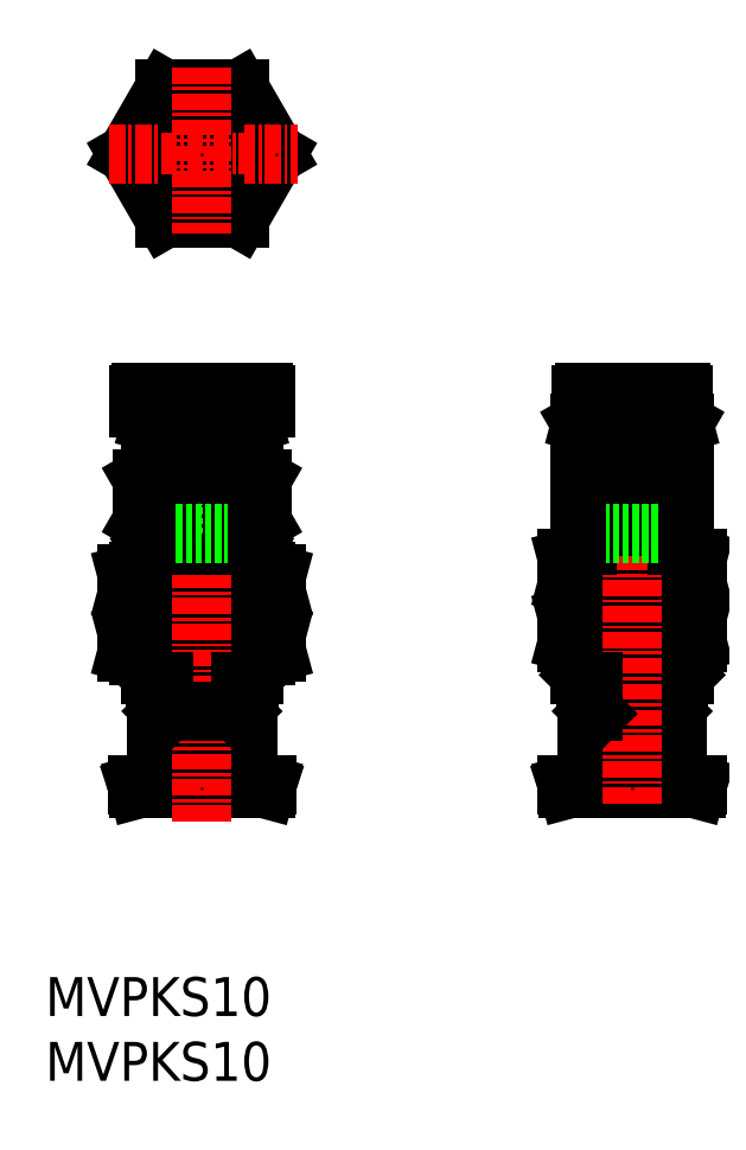
<metadata>
{"format":"dxf","ext":"dxf","renderer":"ezdxf+matplotlib","layout":"modelspace","background":"white","min_lineweight":24,"dpi":150}
</metadata>
<code>
0
SECTION
2
ENTITIES
0
TEXT
8
0
10
104.3
20
55.1
30
0
40
3
1
MVPKS10
11
104.3
21
56.6
31
0
73
     2
0
TEXT
8
0
10
104.3
20
60.1
30
0
40
3
1
MVPKS10
11
104.3
21
61.6
31
0
73
     2
0
ARC
8
0
10
146.7
20
73
30
0
40
17.92
50
80.73
51
96.77
0
ARC
8
0
10
152.4
20
106.8
30
0
40
17.92
50
260.7
51
276.8
0
ARC
8
0
10
146.7
20
77.5
30
0
40
17.92
50
80.73
51
96.77
0
ARC
8
0
10
152.4
20
73
30
0
40
17.92
50
83.23
51
99.27
0
ARC
8
0
10
146.7
20
111.3
30
0
40
17.92
50
263.2
51
279.3
0
ARC
8
0
10
146.7
20
106.8
30
0
40
17.92
50
263.2
51
279.3
0
ARC
8
0
10
152.4
20
111.3
30
0
40
17.92
50
260.7
51
276.8
0
ARC
8
0
10
152.4
20
77.5
30
0
40
17.92
50
83.23
51
99.27
0
ARC
8
0
10
152.5
20
79.97
30
0
40
0.5
50
290
51
0
0
ARC
8
0
10
152.2
20
79.12
30
0
40
0.2
50
110
51
180
0
ARC
8
0
10
152.2
20
78.88
30
0
40
0.2
50
180
51
252
0
ARC
8
0
10
146.8
20
78.88
30
0
40
0.2
50
288
51
0
0
ARC
8
0
10
146.5
20
79.97
30
0
40
0.5
50
180
51
250
0
ARC
8
0
10
146.8
20
79.12
30
0
40
0.2
50
0
51
70
0
ARC
8
0
10
147.2
20
105.6
30
0
40
7.633
50
257.2
51
287.6
0
ARC
8
0
10
147.2
20
94.29
30
0
40
7.633
50
72.38
51
102.8
0
ARC
8
0
10
151.8
20
105.6
30
0
40
7.633
50
252.4
51
282.8
0
ARC
8
0
10
151.8
20
94.29
30
0
40
7.633
50
77.21
51
107.6
0
ARC
8
0
10
145.8
20
108
30
0
40
0.2
50
90
51
180
0
ARC
8
0
10
153.2
20
108
30
0
40
0.2
50
0
51
90
0
LINE
8
0
10
147.8
20
78.98
30
0
11
151.3
21
78.98
31
0
0
LINE
8
0
10
146.2
20
79.62
30
0
11
152.9
21
79.62
31
0
0
LINE
8
0
10
145.5
20
96.13
30
0
11
146
21
96.42
31
0
0
LINE
8
0
10
153.5
20
86.42
30
0
11
145.5
21
86.42
31
0
0
LINE
8
0
10
153.5
20
96.13
30
0
11
145.5
21
96.13
31
0
0
LINE
8
0
10
145.5
20
86.42
30
0
11
146
21
85.92
31
0
0
LINE
8
0
10
145.5
20
90.92
30
0
11
145.5
21
93.42
31
0
0
LINE
8
0
10
145.9
20
90.92
30
0
11
145.9
21
93.42
31
0
0
LINE
8
0
10
153
20
85.92
30
0
11
146
21
85.92
31
0
0
LINE
8
0
10
144.5
20
93.45
30
0
11
144.5
21
95.4
31
0
0
LINE
8
0
10
144.6
20
88.92
30
0
11
144.5
21
88.95
31
0
0
LINE
8
0
10
154.5
20
93.45
30
0
11
154.5
21
95.4
31
0
0
LINE
8
0
10
153.5
20
90.92
30
0
11
153.5
21
93.42
31
0
0
LINE
8
0
10
144.5
20
90.9
30
0
11
144.6
21
90.92
31
0
0
LINE
8
0
10
153.5
20
95.42
30
0
11
153.5
21
96.13
31
0
0
LINE
8
0
10
154.4
20
88.92
30
0
11
154.5
21
88.95
31
0
0
LINE
8
0
10
154.5
20
90.9
30
0
11
154.4
21
90.92
31
0
0
LINE
8
0
10
144.5
20
88.95
30
0
11
144.5
21
90.9
31
0
0
LINE
8
0
10
154.5
20
88.95
30
0
11
154.5
21
90.9
31
0
0
LINE
8
0
10
154.4
20
88.92
30
0
11
144.6
21
88.92
31
0
0
LINE
8
0
10
154.4
20
90.92
30
0
11
144.6
21
90.92
31
0
0
LINE
8
0
10
154.4
20
95.42
30
0
11
144.6
21
95.42
31
0
0
LINE
8
0
10
144.6
20
93.42
30
0
11
144.5
21
93.45
31
0
0
LINE
8
0
10
145.5
20
95.42
30
0
11
145.5
21
96.13
31
0
0
LINE
8
0
10
144.5
20
95.4
30
0
11
144.6
21
95.42
31
0
0
LINE
8
0
10
149.5
20
90.69
30
0
11
149.5
21
89.16
31
0
0
LINE
8
0
10
154.4
20
93.42
30
0
11
144.6
21
93.42
31
0
0
LINE
8
0
10
154.5
20
95.4
30
0
11
154.4
21
95.42
31
0
0
LINE
8
0
10
149.5
20
95.19
30
0
11
149.5
21
93.66
31
0
0
LINE
8
0
10
154.4
20
93.42
30
0
11
154.5
21
93.45
31
0
0
LINE
8
0
10
153.1
20
86.02
30
0
11
153.1
21
88.92
31
0
0
LINE
8
0
10
153.1
20
95.42
30
0
11
153.1
21
96.37
31
0
0
LINE
8
0
10
145.9
20
95.42
30
0
11
145.9
21
96.37
31
0
0
LINE
8
0
10
145.9
20
86.02
30
0
11
145.9
21
88.92
31
0
0
LINE
8
0
10
153.5
20
86.42
30
0
11
153
21
85.92
31
0
0
LINE
8
0
10
153.5
20
86.42
30
0
11
153.5
21
88.92
31
0
0
LINE
8
0
10
153.5
20
96.13
30
0
11
153
21
96.42
31
0
0
LINE
8
0
10
145.5
20
86.42
30
0
11
145.5
21
88.92
31
0
0
LINE
8
0
10
153.1
20
90.92
30
0
11
153.1
21
93.42
31
0
0
LINE
8
0
10
152
20
79.12
30
0
11
152
21
78.88
31
0
0
LINE
8
0
10
144.5
20
77.92
30
0
11
144.6
21
77.62
31
0
0
LINE
8
0
10
146
20
83.42
30
0
11
153
21
83.42
31
0
0
LINE
8
0
10
144.5
20
77.92
30
0
11
154.5
21
77.92
31
0
0
LINE
8
0
10
152.2
20
79.31
30
0
11
152.7
21
79.5
31
0
0
LINE
8
0
10
144.6
20
77.62
30
0
11
154.5
21
77.62
31
0
0
LINE
8
0
10
147
20
79.12
30
0
11
147
21
78.88
31
0
0
LINE
8
0
10
146.4
20
79.5
30
0
11
146.9
21
79.31
31
0
0
LINE
8
0
10
153
20
83.42
30
0
11
153
21
79.97
31
0
0
LINE
8
0
10
144.5
20
77.92
30
0
11
146.9
21
78.69
31
0
0
LINE
8
0
10
152.2
20
78.69
30
0
11
154.5
21
77.92
31
0
0
LINE
8
0
10
146
20
83.42
30
0
11
146
21
79.97
31
0
0
LINE
8
0
10
154.5
20
77.62
30
0
11
154.5
21
77.92
31
0
0
LINE
8
0
10
149.5
20
101.6
30
0
11
149.5
21
98.28
31
0
0
LINE
8
0
10
145.5
20
105.9
30
0
11
153.5
21
105.9
31
0
0
LINE
8
0
10
152.5
20
83.62
30
0
11
146.5
21
83.62
31
0
0
LINE
8
0
10
153.4
20
107
30
0
11
153.4
21
108
31
0
0
LINE
8
0
10
152.3
20
83.42
30
0
11
152.5
21
83.62
31
0
0
LINE
8
0
10
152.5
20
83.62
30
0
11
152.5
21
85.92
31
0
0
LINE
8
0
10
152.1
20
107
30
0
11
152.1
21
106.4
31
0
0
LINE
8
0
10
146.9
20
107
30
0
11
146.9
21
106.4
31
0
0
LINE
8
0
10
151.5
20
97.32
30
0
11
151.5
21
108.2
31
0
0
LINE
8
0
10
153
20
96.42
30
0
11
146
21
96.42
31
0
0
LINE
8
0
10
153.5
20
97.92
30
0
11
153.5
21
105.9
31
0
0
LINE
8
0
10
147.5
20
97.32
30
0
11
147.5
21
108.2
31
0
0
LINE
8
0
10
153.5
20
105.9
30
0
11
153.5
21
105.9
31
0
0
LINE
8
0
10
145.5
20
105.9
30
0
11
145.6
21
105.9
31
0
0
LINE
8
0
10
153.5
20
105.9
30
0
11
153.3
21
106.4
31
0
0
LINE
8
0
10
145.5
20
97.92
30
0
11
145.5
21
105.9
31
0
0
LINE
8
CENTER
10
149.5
20
76.49
30
0
11
149.5
21
109.1
31
0
0
LINE
8
0
10
153
20
96.42
30
0
11
153
21
97.92
31
0
0
LINE
8
0
10
145.6
20
105.9
30
0
11
145.7
21
106.4
31
0
0
LINE
8
0
10
153.5
20
97.92
30
0
11
145.5
21
97.92
31
0
0
LINE
8
0
10
146
20
96.42
30
0
11
146
21
97.92
31
0
0
LINE
8
0
10
153.3
20
106.4
30
0
11
145.7
21
106.4
31
0
0
LINE
8
0
10
153.2
20
108.2
30
0
11
145.8
21
108.2
31
0
0
LINE
8
0
10
145.6
20
107
30
0
11
145.6
21
108
31
0
0
LINE
8
0
10
153.5
20
105.9
30
0
11
145.6
21
105.9
31
0
0
LINE
8
0
10
146.5
20
83.62
30
0
11
146.5
21
85.92
31
0
0
LINE
8
0
10
151.5
20
97.32
30
0
11
147.5
21
97.32
31
0
0
LINE
8
0
10
153.5
20
101.9
30
0
11
145.5
21
101.9
31
0
0
LINE
8
0
10
153.4
20
107
30
0
11
145.6
21
107
31
0
0
LINE
8
0
10
146.5
20
83.62
30
0
11
146.7
21
83.42
31
0
0
POINT
8
0
10
154.5
20
77.62
30
0
0
POINT
8
0
10
149.5
20
77.62
30
0
0
ARC
8
0
10
115.3
20
126.6
30
0
40
3.9
50
90
51
270
0
CIRCLE
8
0
10
116.3
20
126.6
30
0
40
2.1
0
ARC
8
0
10
117.3
20
126.6
30
0
40
3.9
50
270
51
90
0
LINE
8
0
10
122.1
20
126.6
30
0
11
119.2
21
121.6
31
0
0
LINE
8
0
10
119.2
20
121.6
30
0
11
113.5
21
121.6
31
0
0
LINE
8
0
10
122.1
20
126.6
30
0
11
119.2
21
131.6
31
0
0
LINE
8
0
10
119.2
20
131.6
30
0
11
113.5
21
131.6
31
0
0
LINE
8
0
10
110.6
20
126.6
30
0
11
113.5
21
131.6
31
0
0
LINE
8
0
10
118.9
20
123.1
30
0
11
118.7
21
122.6
31
0
0
LINE
8
0
10
118.7
20
122.6
30
0
11
114
21
122.6
31
0
0
LINE
8
0
10
114
20
122.6
30
0
11
113.8
21
123.1
31
0
0
LINE
8
0
10
113.8
20
130.2
30
0
11
114
21
130.6
31
0
0
LINE
8
0
10
118.7
20
130.6
30
0
11
114
21
130.6
31
0
0
LINE
8
0
10
113.5
20
121.6
30
0
11
110.6
21
126.6
31
0
0
LINE
8
0
10
118.9
20
130.2
30
0
11
118.7
21
130.6
31
0
0
LINE
8
CENTER
10
109.2
20
126.6
30
0
11
123.8
21
126.6
31
0
0
LINE
8
0
10
115.3
20
130.5
30
0
11
117.3
21
130.5
31
0
0
LINE
8
0
10
115.3
20
122.7
30
0
11
117.3
21
122.7
31
0
0
LINE
8
CENTER
10
116.3
20
133.3
30
0
11
116.3
21
120.5
31
0
0
POINT
8
0
10
122.1
20
126.6
30
0
0
POINT
8
0
10
116.3
20
126.6
30
0
0
ARC
8
0
10
116.3
20
76.5
30
0
40
17.92
50
80.73
51
99.27
0
ARC
8
0
10
116.3
20
110.3
30
0
40
17.92
50
260.7
51
279.3
0
ARC
8
0
10
112
20
96.99
30
0
40
4.568
50
251.6
51
288.4
0
ARC
8
0
10
112
20
89.86
30
0
40
4.568
50
71.58
51
108.4
0
ARC
8
0
10
116.3
20
110.3
30
0
40
17.92
50
260.7
51
279.3
0
ARC
8
0
10
116.3
20
76.5
30
0
40
17.92
50
80.73
51
99.27
0
ARC
8
0
10
112
20
89.86
30
0
40
4.568
50
71.58
51
108.4
0
ARC
8
0
10
112
20
96.99
30
0
40
4.568
50
251.6
51
288.4
0
ARC
8
0
10
120.7
20
89.86
30
0
40
4.568
50
71.58
51
108.4
0
ARC
8
0
10
120.7
20
92.49
30
0
40
4.568
50
251.6
51
288.4
0
ARC
8
0
10
120.7
20
96.99
30
0
40
4.568
50
251.6
51
288.4
0
ARC
8
0
10
112
20
92.49
30
0
40
4.568
50
251.6
51
288.4
0
ARC
8
0
10
120.7
20
85.36
30
0
40
4.568
50
71.58
51
108.4
0
ARC
8
0
10
116.3
20
105.8
30
0
40
17.92
50
260.7
51
279.3
0
ARC
8
0
10
116.3
20
72
30
0
40
17.92
50
80.73
51
99.27
0
ARC
8
0
10
112
20
85.36
30
0
40
4.568
50
71.58
51
108.4
0
ARC
8
0
10
120.7
20
96.99
30
0
40
4.568
50
251.6
51
288.4
0
ARC
8
0
10
120.7
20
89.86
30
0
40
4.568
50
71.58
51
108.4
0
ARC
8
0
10
119.3
20
79.97
30
0
40
0.5
50
290
51
0
0
ARC
8
0
10
119
20
79.12
30
0
40
0.2
50
110
51
180
0
ARC
8
0
10
119
20
78.88
30
0
40
0.2
50
180
51
252
0
ARC
8
0
10
113.6
20
78.88
30
0
40
0.2
50
288
51
0
0
ARC
8
0
10
113.3
20
79.97
30
0
40
0.5
50
180
51
250
0
ARC
8
0
10
113.6
20
79.12
30
0
40
0.2
50
0
51
70
0
ARC
8
0
10
116.3
20
105.6
30
0
40
7.636
50
270
51
287.6
0
ARC
8
0
10
116.3
20
94.29
30
0
40
7.636
50
72.39
51
90
0
ARC
8
0
10
119.8
20
99.88
30
0
40
2.041
50
55.55
51
124.4
0
ARC
8
0
10
119.8
20
99.96
30
0
40
2.041
50
235.6
51
304.4
0
ARC
8
0
10
111.6
20
108
30
0
40
0.2
50
90
51
180
0
ARC
8
0
10
121
20
108
30
0
40
0.2
50
0
51
90
0
ARC
8
0
10
116.3
20
105.6
30
0
40
7.636
50
252.4
51
270
0
ARC
8
0
10
112.9
20
99.88
30
0
40
2.041
50
55.55
51
124.4
0
ARC
8
0
10
112.9
20
99.96
30
0
40
2.041
50
235.6
51
304.4
0
ARC
8
0
10
116.3
20
94.29
30
0
40
7.636
50
90
51
107.6
0
LINE
8
0
10
114.6
20
78.98
30
0
11
118.1
21
78.98
31
0
0
LINE
8
0
10
113
20
79.62
30
0
11
119.7
21
79.62
31
0
0
LINE
8
0
10
112.7
20
86.02
30
0
11
112.7
21
87.92
31
0
0
LINE
8
0
10
112.7
20
94.42
30
0
11
112.7
21
96.37
31
0
0
LINE
8
0
10
119.9
20
94.42
30
0
11
119.9
21
96.37
31
0
0
LINE
8
0
10
120.3
20
94.42
30
0
11
120.3
21
96.13
31
0
0
LINE
8
0
10
111.4
20
92.42
30
0
11
110.6
21
92.66
31
0
0
LINE
8
0
10
110.6
20
94.19
30
0
11
111.4
21
94.42
31
0
0
LINE
8
0
10
119.2
20
92.66
30
0
11
119.2
21
94.19
31
0
0
LINE
8
0
10
113.5
20
92.66
30
0
11
113.5
21
94.19
31
0
0
LINE
8
0
10
122.1
20
88.16
30
0
11
122.1
21
89.69
31
0
0
LINE
8
0
10
122.1
20
94.19
30
0
11
121.2
21
94.42
31
0
0
LINE
8
0
10
111.4
20
94.42
30
0
11
121.2
21
94.42
31
0
0
LINE
8
0
10
122.1
20
89.69
30
0
11
121.2
21
89.92
31
0
0
LINE
8
0
10
119.2
20
88.16
30
0
11
119.2
21
89.69
31
0
0
LINE
8
0
10
110.6
20
88.16
30
0
11
110.6
21
89.69
31
0
0
LINE
8
0
10
110.6
20
89.69
30
0
11
111.4
21
89.92
31
0
0
LINE
8
0
10
111.4
20
89.92
30
0
11
121.2
21
89.92
31
0
0
LINE
8
0
10
121.2
20
87.92
30
0
11
122.1
21
88.16
31
0
0
LINE
8
0
10
111.4
20
87.92
30
0
11
110.6
21
88.16
31
0
0
LINE
8
0
10
111.4
20
87.92
30
0
11
121.2
21
87.92
31
0
0
LINE
8
0
10
113.5
20
88.16
30
0
11
113.5
21
89.69
31
0
0
LINE
8
0
10
112.3
20
94.42
30
0
11
112.3
21
96.13
31
0
0
LINE
8
0
10
112.3
20
89.92
30
0
11
112.3
21
92.42
31
0
0
LINE
8
0
10
120.3
20
86.42
30
0
11
120.3
21
87.92
31
0
0
LINE
8
0
10
120.3
20
96.13
30
0
11
119.8
21
96.42
31
0
0
LINE
8
0
10
112.3
20
96.13
30
0
11
112.8
21
96.42
31
0
0
LINE
8
0
10
112.7
20
89.92
30
0
11
112.7
21
92.42
31
0
0
LINE
8
0
10
112.3
20
86.42
30
0
11
112.3
21
87.92
31
0
0
LINE
8
0
10
119.9
20
86.02
30
0
11
119.9
21
87.92
31
0
0
LINE
8
0
10
120.3
20
86.42
30
0
11
119.8
21
85.92
31
0
0
LINE
8
0
10
112.3
20
86.42
30
0
11
112.8
21
85.92
31
0
0
LINE
8
0
10
112.3
20
86.42
30
0
11
120.3
21
86.42
31
0
0
LINE
8
0
10
119.9
20
89.92
30
0
11
119.9
21
92.42
31
0
0
LINE
8
0
10
120.3
20
89.92
30
0
11
120.3
21
92.42
31
0
0
LINE
8
0
10
112.8
20
85.92
30
0
11
119.8
21
85.92
31
0
0
LINE
8
0
10
112.3
20
96.13
30
0
11
120.3
21
96.13
31
0
0
LINE
8
0
10
122.1
20
94.19
30
0
11
122.1
21
92.66
31
0
0
LINE
8
0
10
122.1
20
92.66
30
0
11
121.2
21
92.42
31
0
0
LINE
8
0
10
111.4
20
92.42
30
0
11
121.2
21
92.42
31
0
0
LINE
8
0
10
110.6
20
94.19
30
0
11
110.6
21
92.66
31
0
0
LINE
8
0
10
118.8
20
79.12
30
0
11
118.8
21
78.88
31
0
0
LINE
8
0
10
111.3
20
77.92
30
0
11
111.4
21
77.62
31
0
0
LINE
8
0
10
112.8
20
83.42
30
0
11
119.8
21
83.42
31
0
0
LINE
8
0
10
111.3
20
77.92
30
0
11
121.3
21
77.92
31
0
0
LINE
8
0
10
119
20
79.31
30
0
11
119.5
21
79.5
31
0
0
LINE
8
0
10
111.4
20
77.62
30
0
11
121.3
21
77.62
31
0
0
LINE
8
0
10
113.8
20
79.12
30
0
11
113.8
21
78.88
31
0
0
LINE
8
0
10
113.2
20
79.5
30
0
11
113.7
21
79.31
31
0
0
LINE
8
0
10
119.8
20
83.42
30
0
11
119.8
21
79.97
31
0
0
LINE
8
0
10
111.3
20
77.92
30
0
11
113.7
21
78.69
31
0
0
LINE
8
0
10
119
20
78.69
30
0
11
121.3
21
77.92
31
0
0
LINE
8
0
10
112.8
20
83.42
30
0
11
112.8
21
79.97
31
0
0
LINE
8
0
10
121.3
20
77.62
30
0
11
121.3
21
77.92
31
0
0
LINE
8
0
10
111.6
20
108.2
30
0
11
121
21
108.2
31
0
0
LINE
8
0
10
120.3
20
105.9
30
0
11
120.3
21
105.9
31
0
0
LINE
8
0
10
112.3
20
105.9
30
0
11
112.4
21
105.9
31
0
0
LINE
8
0
10
112.4
20
105.9
30
0
11
112.5
21
106.4
31
0
0
LINE
8
CENTER
10
116.3
20
75.11
30
0
11
116.3
21
109.1
31
0
0
LINE
8
0
10
112.4
20
105.9
30
0
11
120.3
21
105.9
31
0
0
LINE
8
0
10
112.3
20
97.92
30
0
11
111.7
21
98.28
31
0
0
LINE
8
0
10
119.8
20
96.42
30
0
11
119.8
21
97.92
31
0
0
LINE
8
0
10
112.5
20
106.4
30
0
11
120.1
21
106.4
31
0
0
LINE
8
0
10
120.3
20
105.9
30
0
11
120.1
21
106.4
31
0
0
LINE
8
0
10
112.8
20
97.92
30
0
11
120.3
21
97.92
31
0
0
LINE
8
0
10
111.7
20
101.6
30
0
11
112.3
21
101.9
31
0
0
LINE
8
0
10
111.7
20
98.28
30
0
11
111.7
21
101.6
31
0
0
LINE
8
0
10
112.8
20
96.42
30
0
11
112.8
21
97.92
31
0
0
LINE
8
0
10
120.3
20
97.92
30
0
11
121
21
98.28
31
0
0
LINE
8
0
10
112.3
20
101.9
30
0
11
112.3
21
105.9
31
0
0
LINE
8
0
10
120.3
20
101.9
30
0
11
120.3
21
105.9
31
0
0
LINE
8
0
10
112.8
20
96.42
30
0
11
119.8
21
96.42
31
0
0
LINE
8
0
10
118.3
20
97.32
30
0
11
118.3
21
108.2
31
0
0
LINE
8
0
10
114.3
20
97.32
30
0
11
114.3
21
108.2
31
0
0
LINE
8
0
10
112.3
20
101.9
30
0
11
120.3
21
101.9
31
0
0
LINE
8
0
10
112.3
20
97.92
30
0
11
112.8
21
97.92
31
0
0
LINE
8
0
10
118.9
20
107
30
0
11
118.9
21
106.4
31
0
0
LINE
8
0
10
121.2
20
108
30
0
11
121.2
21
107
31
0
0
LINE
8
0
10
111.4
20
108
30
0
11
111.4
21
107
31
0
0
LINE
8
0
10
113.7
20
107
30
0
11
113.7
21
106.4
31
0
0
LINE
8
0
10
111.4
20
107
30
0
11
121.2
21
107
31
0
0
LINE
8
0
10
121
20
101.6
30
0
11
120.3
21
101.9
31
0
0
LINE
8
0
10
113.3
20
83.62
30
0
11
119.3
21
83.62
31
0
0
LINE
8
0
10
113.3
20
83.62
30
0
11
113.3
21
85.92
31
0
0
LINE
8
0
10
119.3
20
83.62
30
0
11
119.3
21
85.92
31
0
0
LINE
8
0
10
114
20
98.28
30
0
11
114
21
101.6
31
0
0
LINE
8
0
10
113.5
20
83.42
30
0
11
113.3
21
83.62
31
0
0
LINE
8
0
10
112.3
20
105.9
30
0
11
120.3
21
105.9
31
0
0
LINE
8
0
10
119.3
20
83.62
30
0
11
119.1
21
83.42
31
0
0
LINE
8
0
10
118.7
20
98.28
30
0
11
118.7
21
101.6
31
0
0
LINE
8
0
10
121
20
98.28
30
0
11
121
21
101.6
31
0
0
LINE
8
0
10
114.3
20
97.32
30
0
11
118.3
21
97.32
31
0
0
POINT
8
0
10
121.3
20
77.62
30
0
0
POINT
8
0
10
116.3
20
77.62
30
0
0
ENDSEC
0
EOF

</code>
